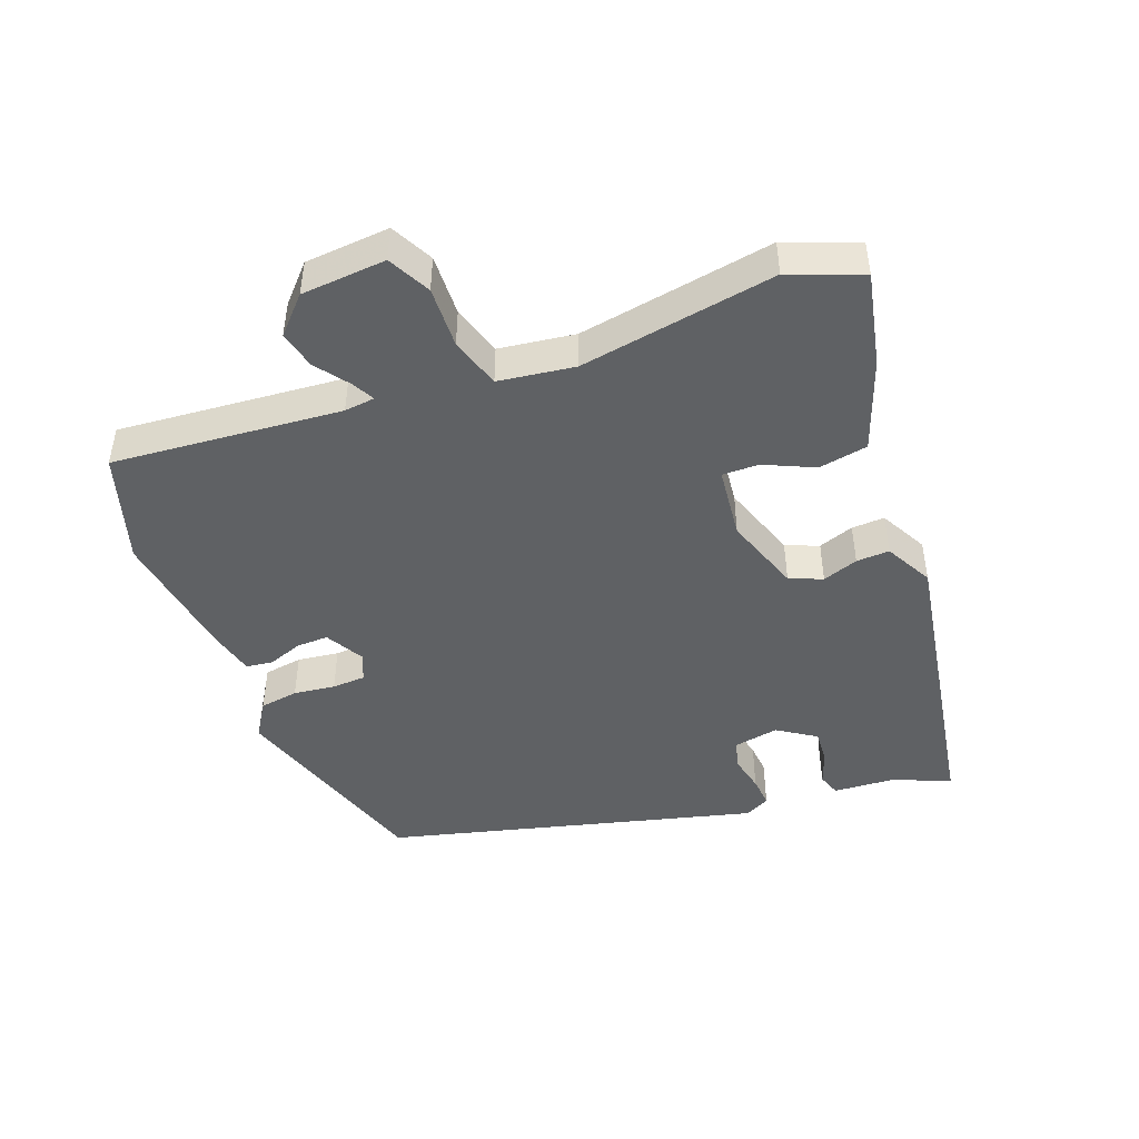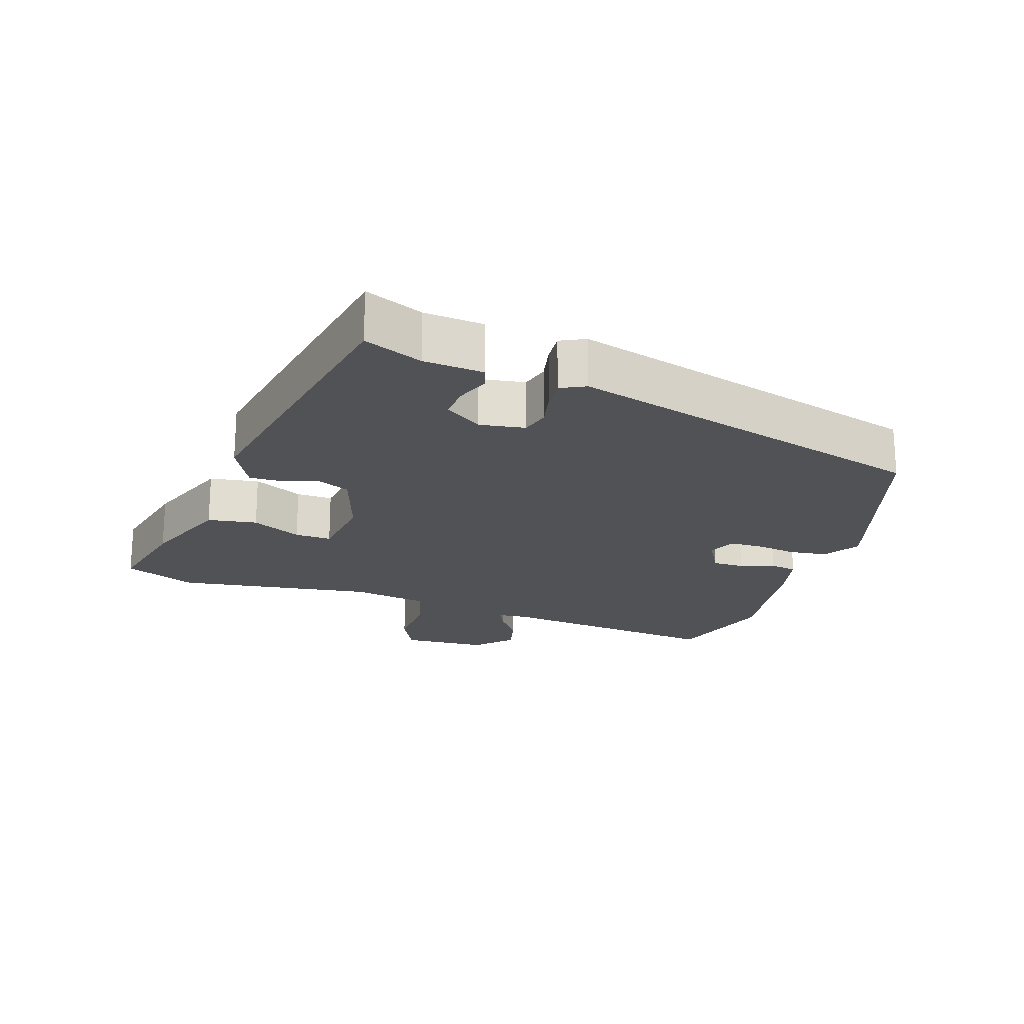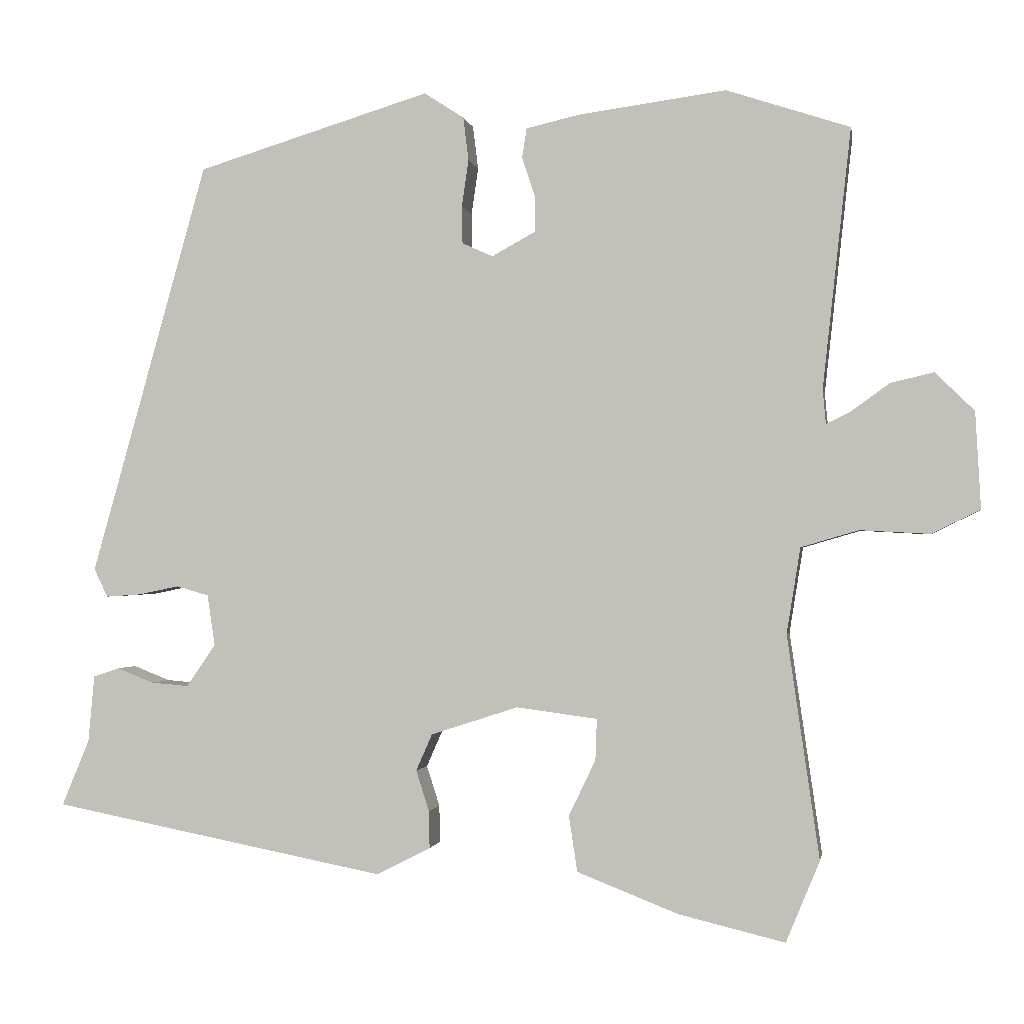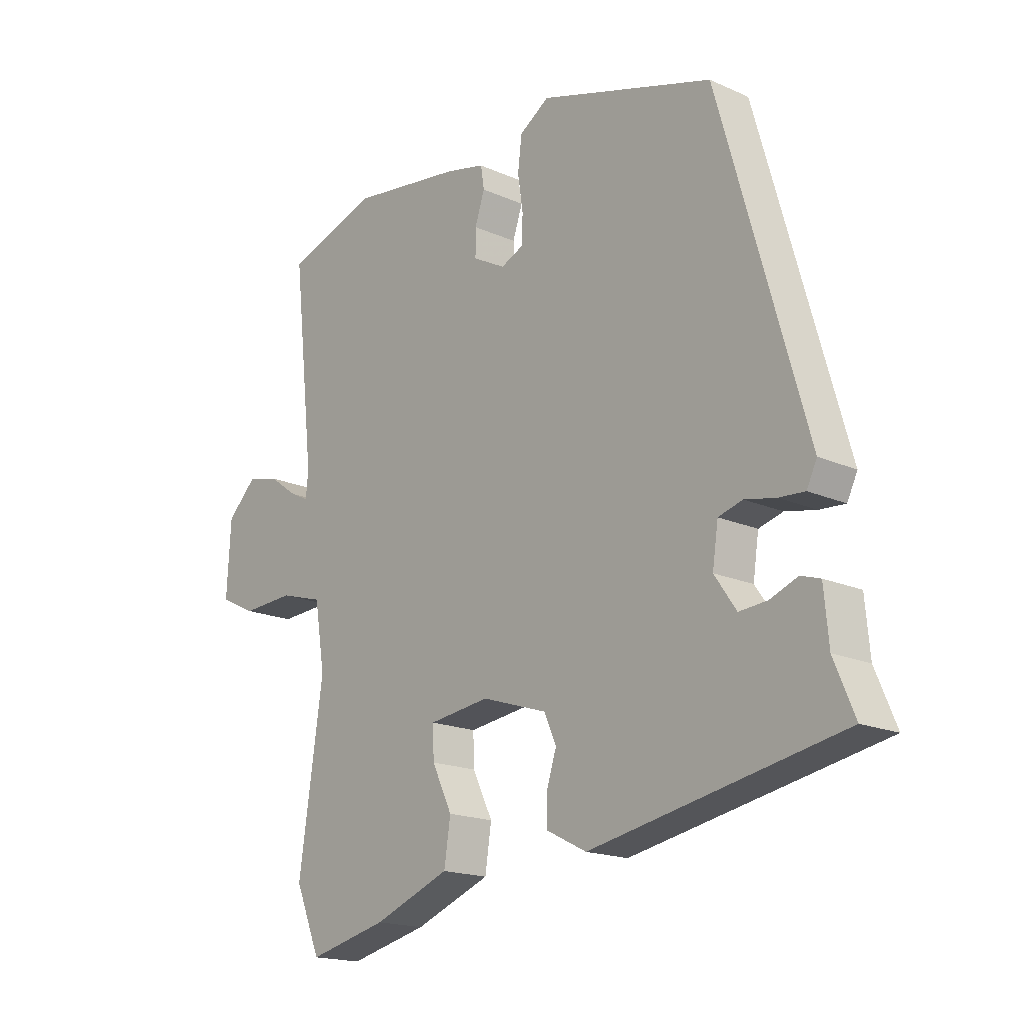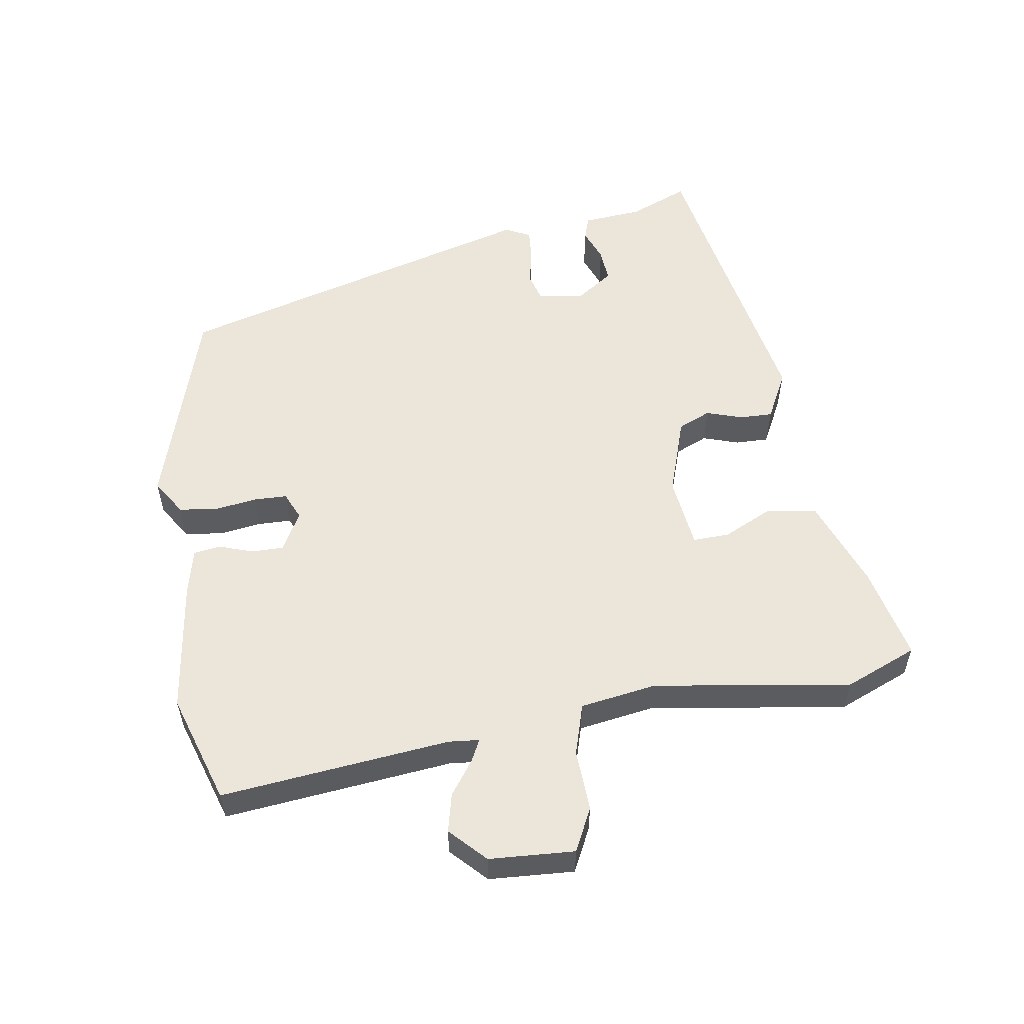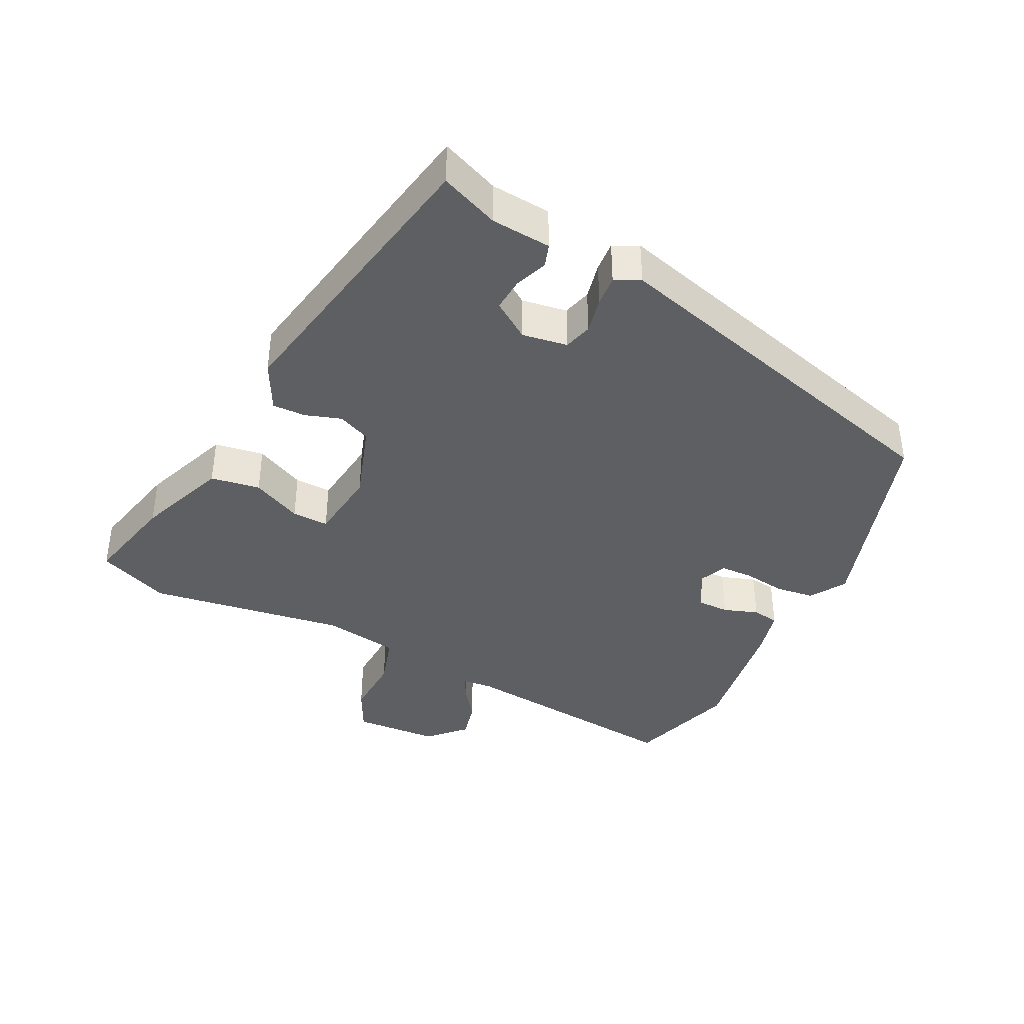
<metadata>
{"format":"obj","ext":"obj","renderer":"f3d","projection":"perspective","resolution":1024,"background":"white","views":[{"elev":-46.6,"azim":111.9,"up":"+Y"},{"elev":-20.8,"azim":-107.9,"up":"+Y"},{"elev":-1.1,"azim":9.7,"up":"+Z"},{"elev":-17.6,"azim":-131.3,"up":"+Z"},{"elev":55.9,"azim":81.4,"up":"+Y"},{"elev":-39.7,"azim":-116.0,"up":"+Y"}]}
</metadata>
<code>
v 0.396 0.07 0.534
v 0.557 0.07 0.481
v 0.52 0.07 0.143
v 0.524 0.07 0.098
v 0.556 0.07 0.114
v 0.606 0.07 0.15
v 0.662 0.07 0.163
v 0.713 0.07 0.113
v 0.72 0.07 -0.013
v 0.657 0.07 -0.044
v 0.566 0.07 -0.039
v 0.491 0.07 -0.061
v 0.473 0.07 -0.173
v 0.515 0.07 -0.464
v 0.471 0.07 -0.57
v 0.333 0.07 -0.537
v 0.2 0.07 -0.485
v 0.189 0.07 -0.412
v 0.224 0.07 -0.339
v 0.226 0.07 -0.285
v 0.12 0.07 -0.271
v 0.006 0.07 -0.308
v -0.015 0.07 -0.356
v 0.002 0.07 -0.409
v 0.003 0.07 -0.458
v -0.068 0.07 -0.494
v -0.505 0.07 -0.409
v -0.469 0.07 -0.323
v -0.461 0.07 -0.235
v -0.427 0.07 -0.224
v -0.379 0.07 -0.243
v -0.33 0.07 -0.247
v -0.292 0.07 -0.192
v -0.302 0.07 -0.125
v -0.344 0.07 -0.113
v -0.398 0.07 -0.124
v -0.443 0.07 -0.127
v -0.461 0.07 -0.09
v -0.309 0.07 0.45
v -0.004 0.07 0.543
v 0.048 0.07 0.509
v 0.055 0.07 0.452
v 0.046 0.07 0.391
v 0.047 0.07 0.342
v 0.087 0.07 0.324
v 0.144 0.07 0.355
v 0.144 0.07 0.402
v 0.127 0.07 0.453
v 0.133 0.07 0.492
v 0.202 0.07 0.508
v 0.396 0 0.534
v 0.557 0 0.481
v 0.52 0 0.143
v 0.524 0 0.098
v 0.556 0 0.114
v 0.606 0 0.15
v 0.662 0 0.163
v 0.713 0 0.113
v 0.72 0 -0.013
v 0.657 0 -0.044
v 0.566 0 -0.039
v 0.491 0 -0.061
v 0.473 0 -0.173
v 0.515 0 -0.464
v 0.471 0 -0.57
v 0.333 0 -0.537
v 0.2 0 -0.485
v 0.189 0 -0.412
v 0.224 0 -0.339
v 0.226 0 -0.285
v 0.12 0 -0.271
v 0.006 0 -0.308
v -0.015 0 -0.356
v 0.002 0 -0.409
v 0.003 0 -0.458
v -0.068 0 -0.494
v -0.505 0 -0.409
v -0.469 0 -0.323
v -0.461 0 -0.235
v -0.427 0 -0.224
v -0.379 0 -0.243
v -0.33 0 -0.247
v -0.292 0 -0.192
v -0.302 0 -0.125
v -0.344 0 -0.113
v -0.398 0 -0.124
v -0.443 0 -0.127
v -0.461 0 -0.09
v -0.309 0 0.45
v -0.004 0 0.543
v 0.048 0 0.509
v 0.055 0 0.452
v 0.046 0 0.391
v 0.047 0 0.342
v 0.087 0 0.324
v 0.144 0 0.355
v 0.144 0 0.402
v 0.127 0 0.453
v 0.133 0 0.492
v 0.202 0 0.508
f 1 2 3
f 50 1 3
f 49 50 3
f 48 49 3
f 47 48 3
f 46 47 3 4
f 45 46 4
f 44 45 4
f 41 42 43
f 40 41 43
f 39 40 43
f 38 39 43
f 37 38 43
f 36 37 43
f 35 36 43
f 34 35 43 44
f 33 34 44 4
f 28 29 30 31
f 28 31 32
f 27 28 32
f 26 27 32
f 25 26 32
f 24 25 32
f 23 24 32
f 22 23 32 33
f 17 18 19
f 16 17 19
f 15 16 19
f 14 15 19
f 13 14 19
f 12 13 19 20
f 9 10 11
f 8 9 11
f 7 8 11
f 6 7 11
f 5 6 11
f 4 5 11 12
f 33 4 12
f 22 33 12
f 21 22 12
f 12 20 21
f 53 52 51
f 53 51 100
f 53 100 99
f 53 99 98
f 53 98 97
f 54 53 97 96
f 54 96 95
f 54 95 94
f 93 92 91
f 93 91 90
f 93 90 89
f 93 89 88
f 93 88 87
f 93 87 86
f 93 86 85
f 94 93 85 84
f 54 94 84 83
f 81 80 79 78
f 82 81 78
f 82 78 77
f 82 77 76
f 82 76 75
f 82 75 74
f 82 74 73
f 83 82 73 72
f 69 68 67
f 69 67 66
f 69 66 65
f 69 65 64
f 69 64 63
f 70 69 63 62
f 61 60 59
f 61 59 58
f 61 58 57
f 61 57 56
f 61 56 55
f 62 61 55 54
f 62 54 83
f 62 83 72
f 62 72 71
f 71 70 62
f 1 51 52 2
f 2 52 53 3
f 3 53 54 4
f 4 54 55 5
f 5 55 56 6
f 6 56 57 7
f 7 57 58 8
f 8 58 59 9
f 9 59 60 10
f 10 60 61 11
f 11 61 62 12
f 12 62 63 13
f 13 63 64 14
f 14 64 65 15
f 15 65 66 16
f 16 66 67 17
f 17 67 68 18
f 18 68 69 19
f 19 69 70 20
f 20 70 71 21
f 21 71 72 22
f 22 72 73 23
f 23 73 74 24
f 24 74 75 25
f 25 75 76 26
f 26 76 77 27
f 27 77 78 28
f 28 78 79 29
f 29 79 80 30
f 30 80 81 31
f 31 81 82 32
f 32 82 83 33
f 33 83 84 34
f 34 84 85 35
f 35 85 86 36
f 36 86 87 37
f 37 87 88 38
f 38 88 89 39
f 39 89 90 40
f 40 90 91 41
f 41 91 92 42
f 42 92 93 43
f 43 93 94 44
f 44 94 95 45
f 45 95 96 46
f 46 96 97 47
f 47 97 98 48
f 48 98 99 49
f 49 99 100 50
f 50 100 51 1

</code>
